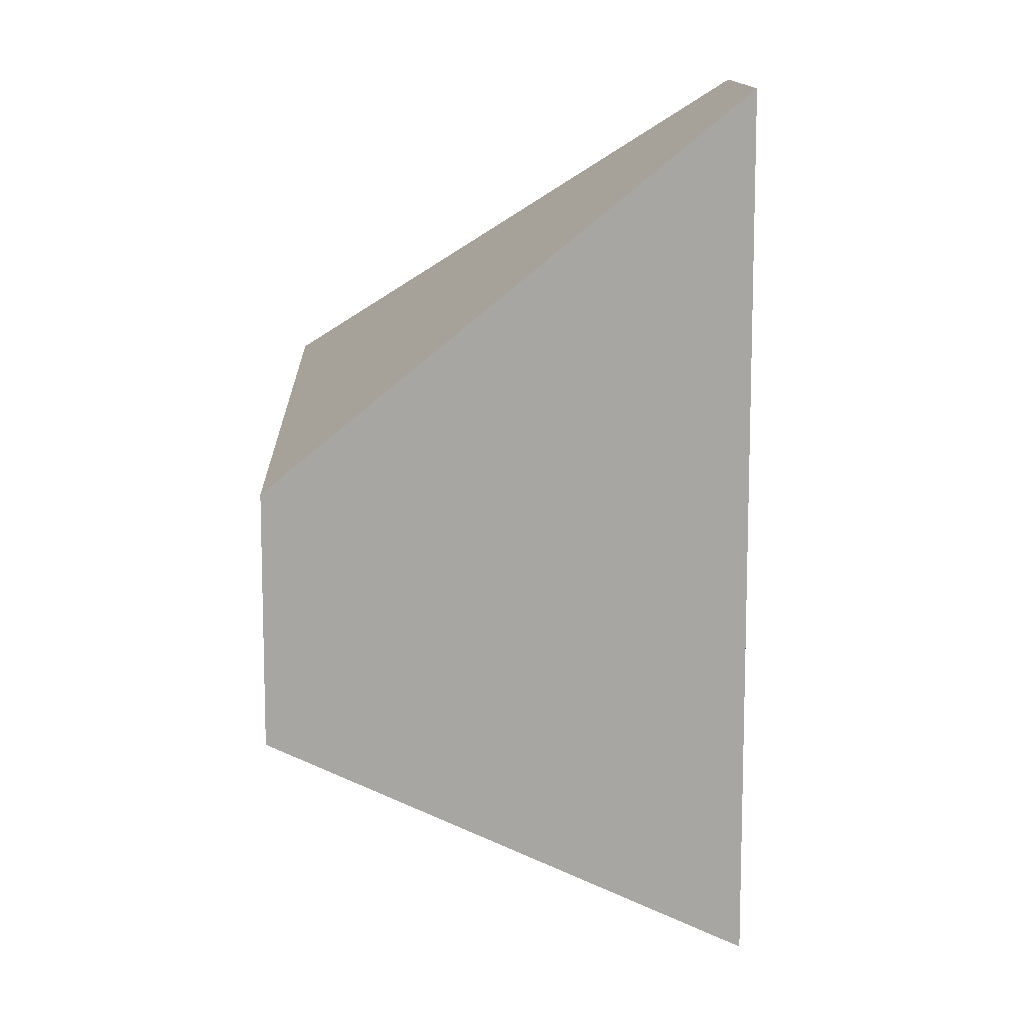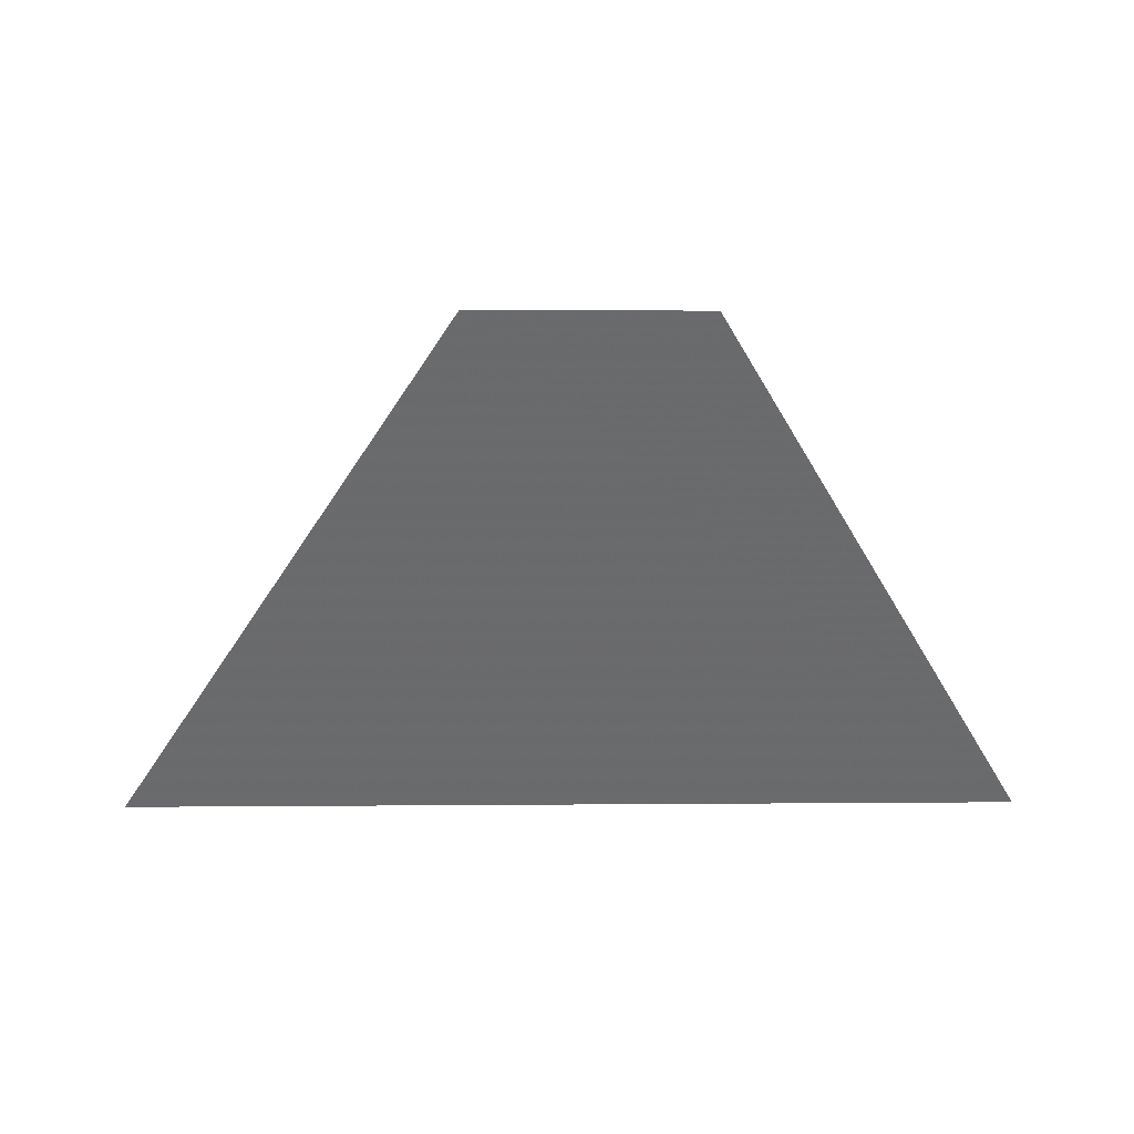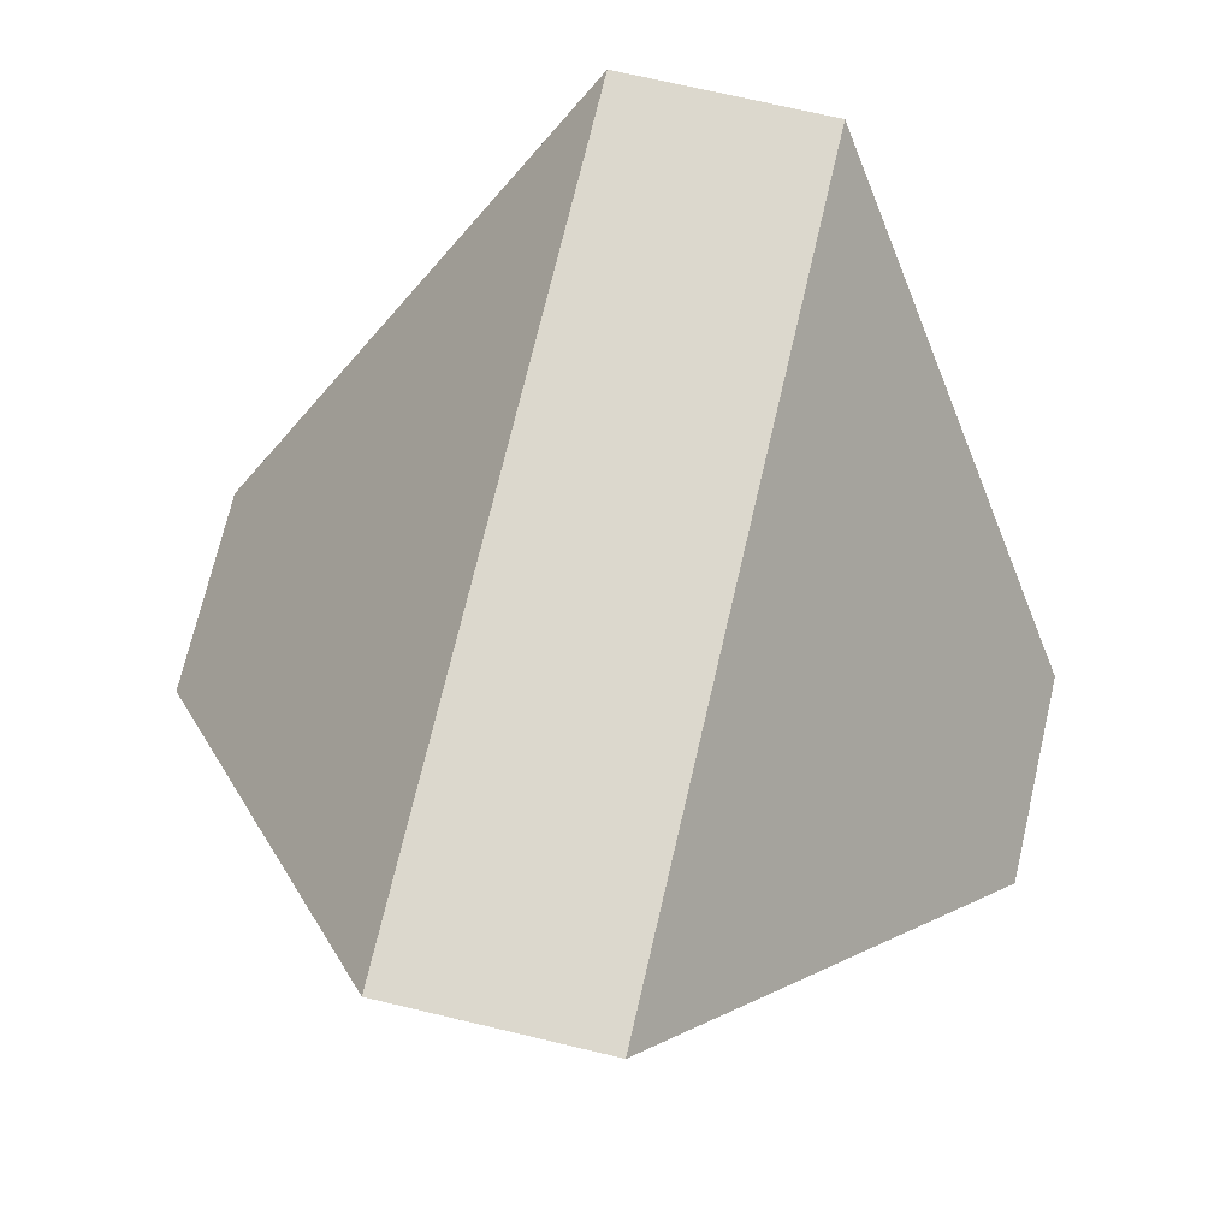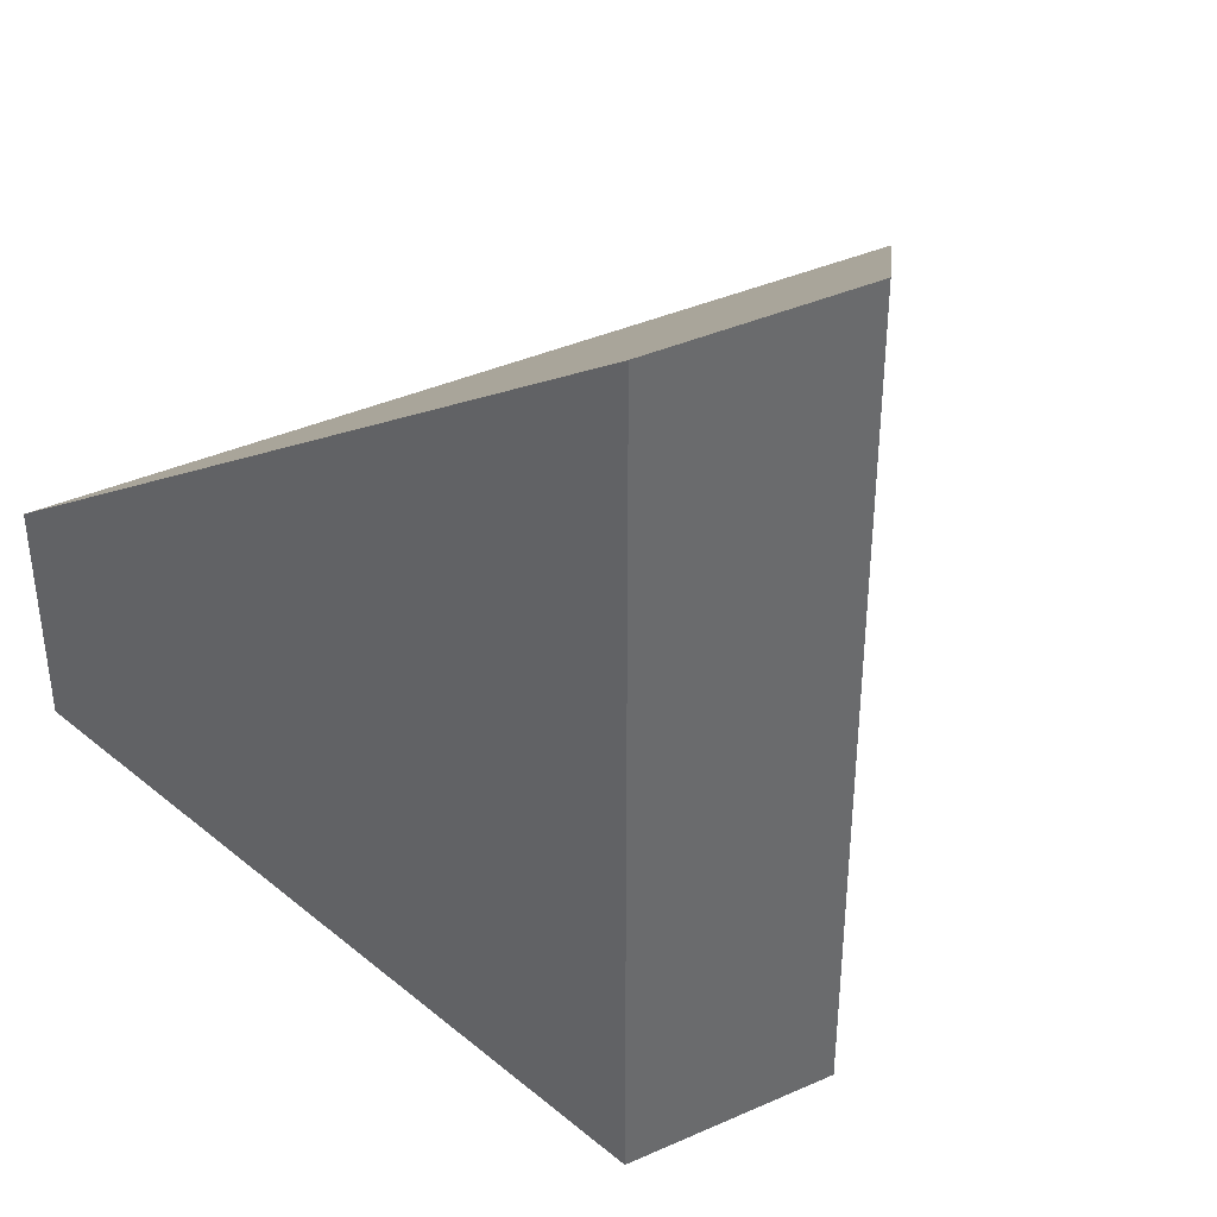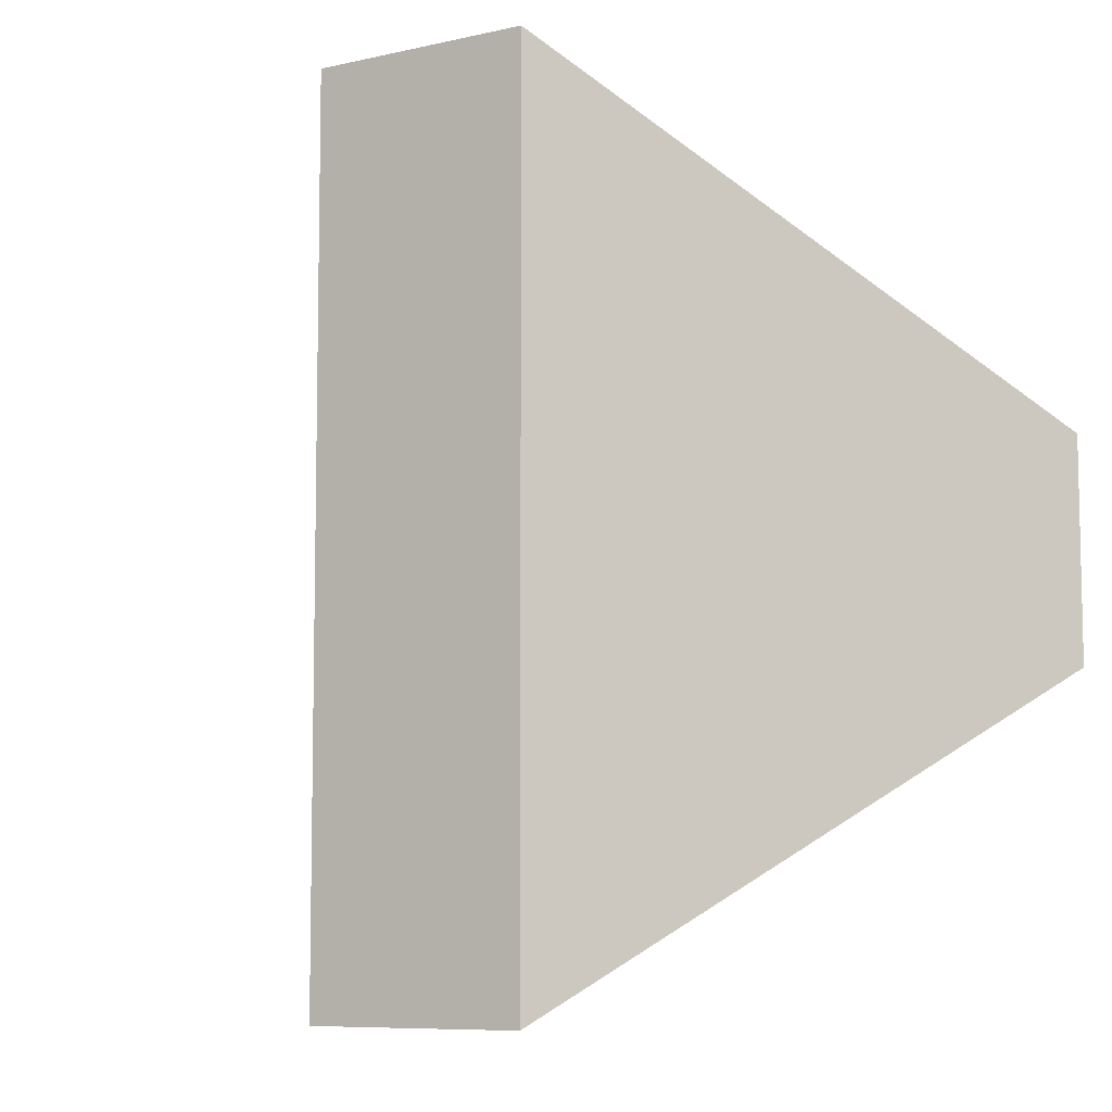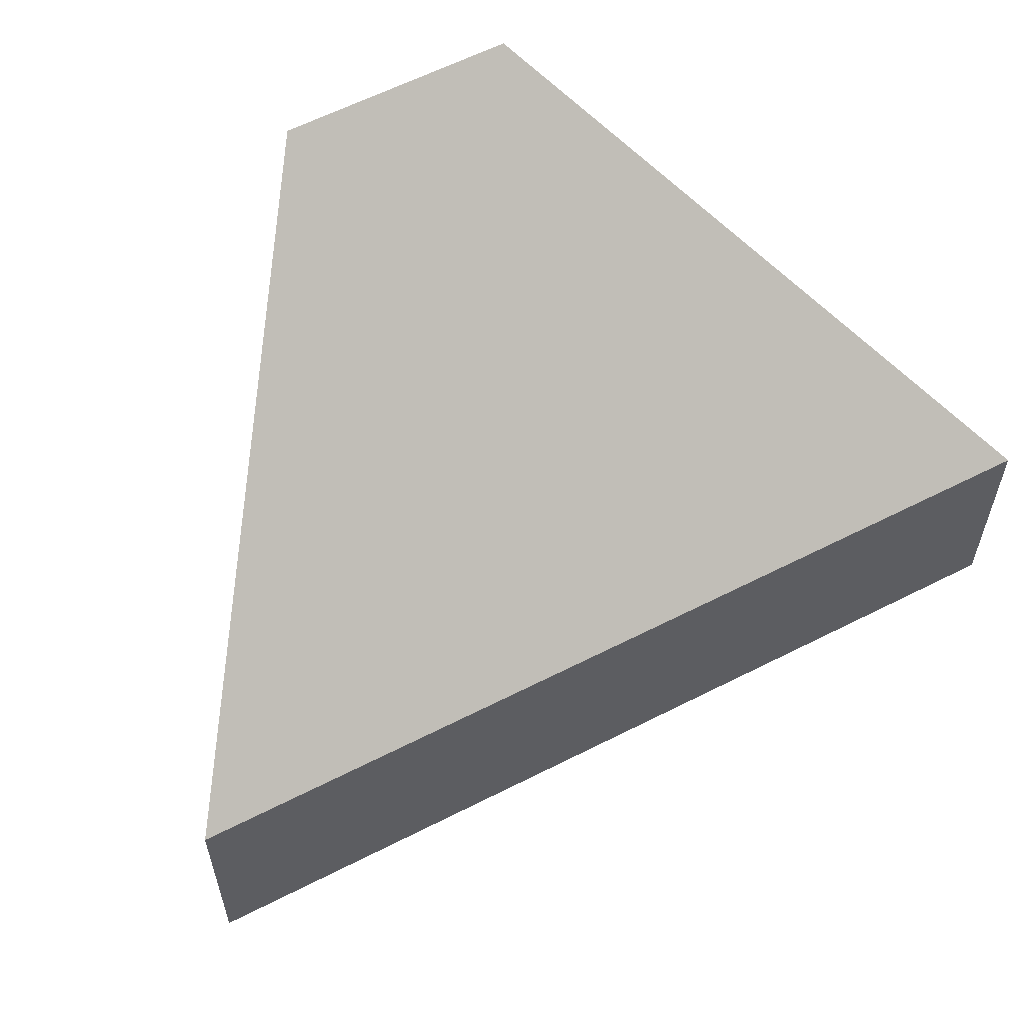
<metadata>
{"format":"obj","ext":"obj","renderer":"f3d","projection":"perspective","resolution":1024,"background":"white","views":[{"elev":12.1,"azim":-92.2,"up":"+Z"},{"elev":1.7,"azim":87.4,"up":"+Y"},{"elev":72.4,"azim":-76.8,"up":"+Y"},{"elev":39.3,"azim":-28.9,"up":"+Z"},{"elev":-8.0,"azim":32.5,"up":"+Z"},{"elev":60.8,"azim":152.5,"up":"+Z"}]}
</metadata>
<code>
v 0.484 -0.04577 0.04118
v 0.597 0.1142 0.1544
v 0.597 0.1142 0.2313
v 0.4838 -0.04577 0.3443
v 0.4071 -0.04577 0.04113
v 0.2939 0.1142 0.1542
v 0.4069 -0.04577 0.3443
v 0.2938 0.1142 0.2311
f 1 2 3
f 1 3 4
f 2 1 5
f 2 5 6
f 6 5 7
f 6 7 8
f 7 4 3
f 7 3 8
f 3 2 6
f 3 6 8
f 4 7 5
f 4 5 1

</code>
